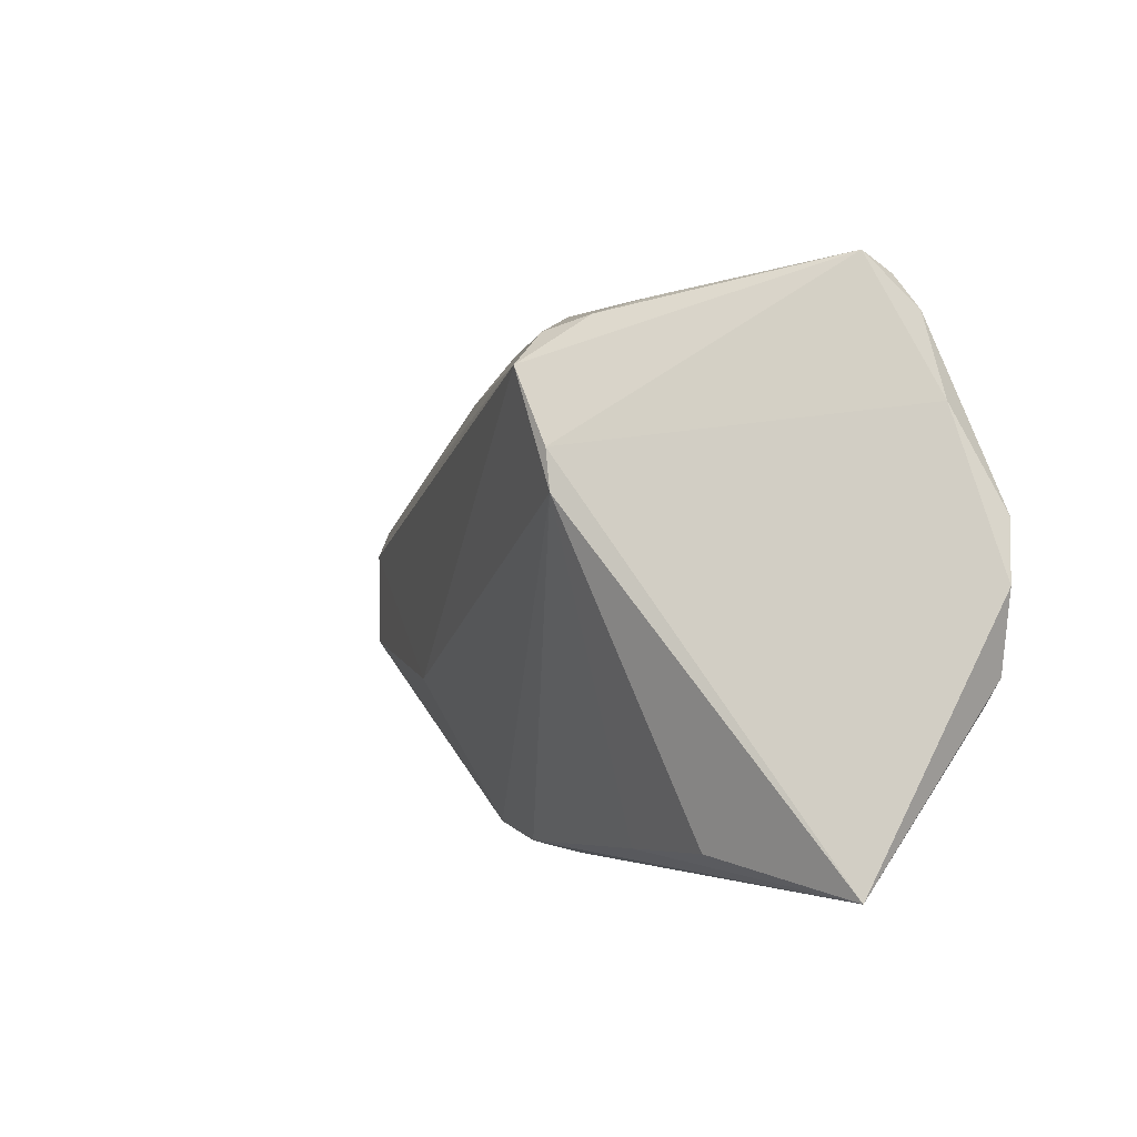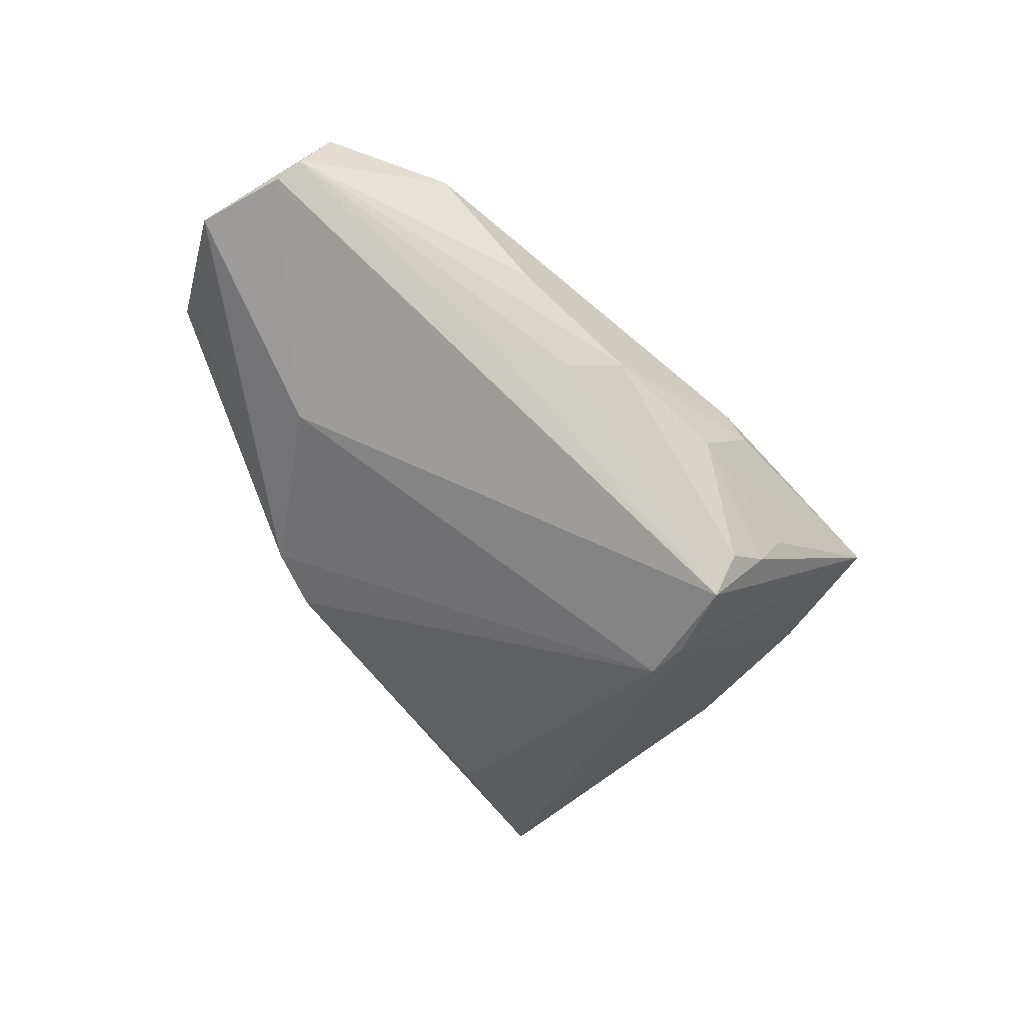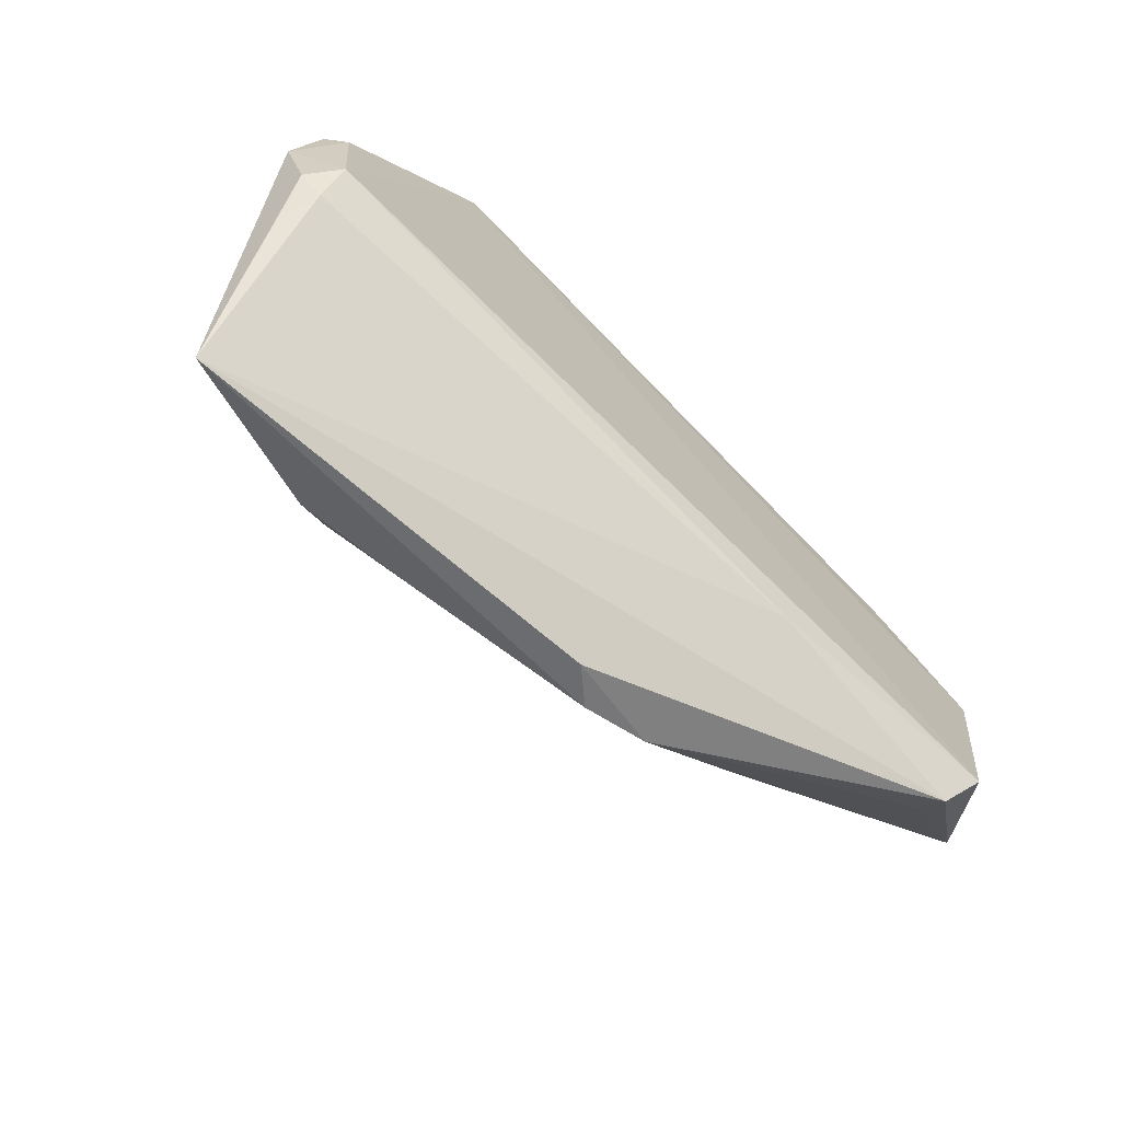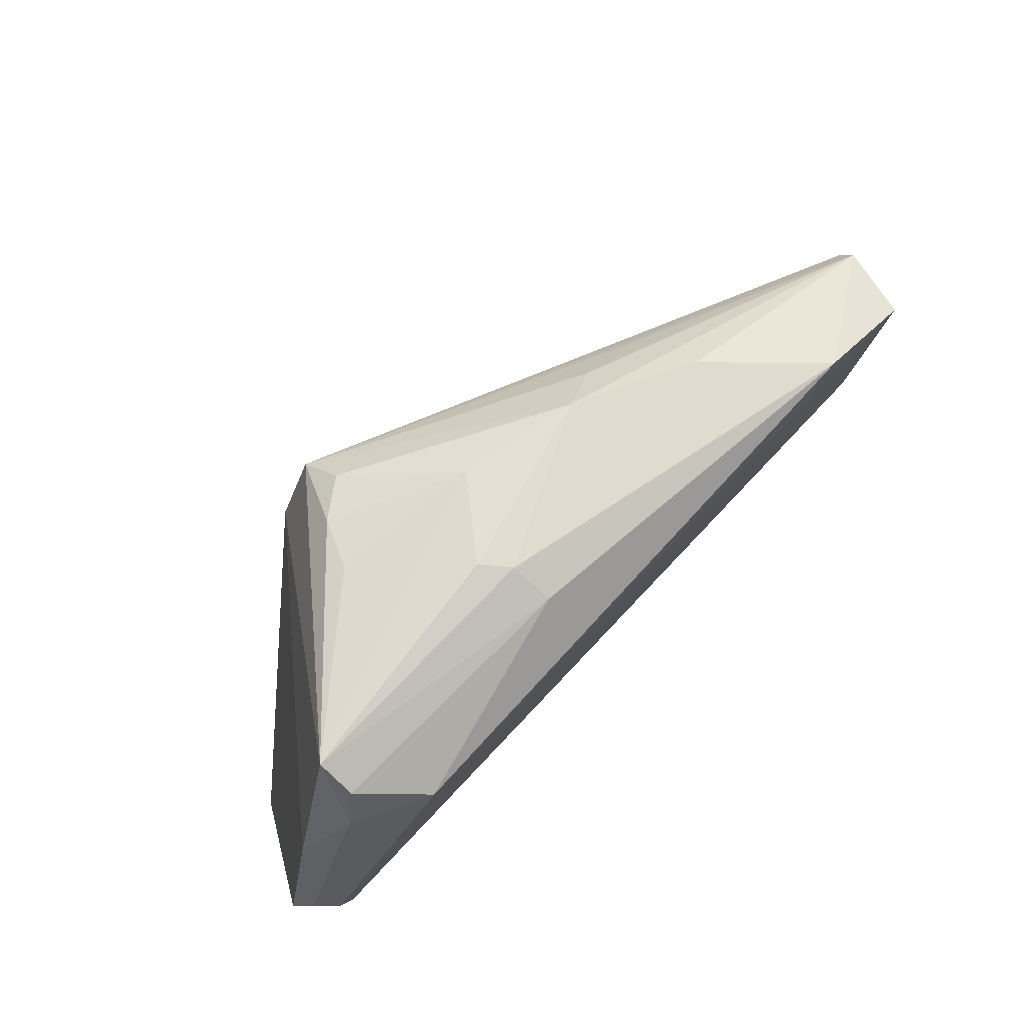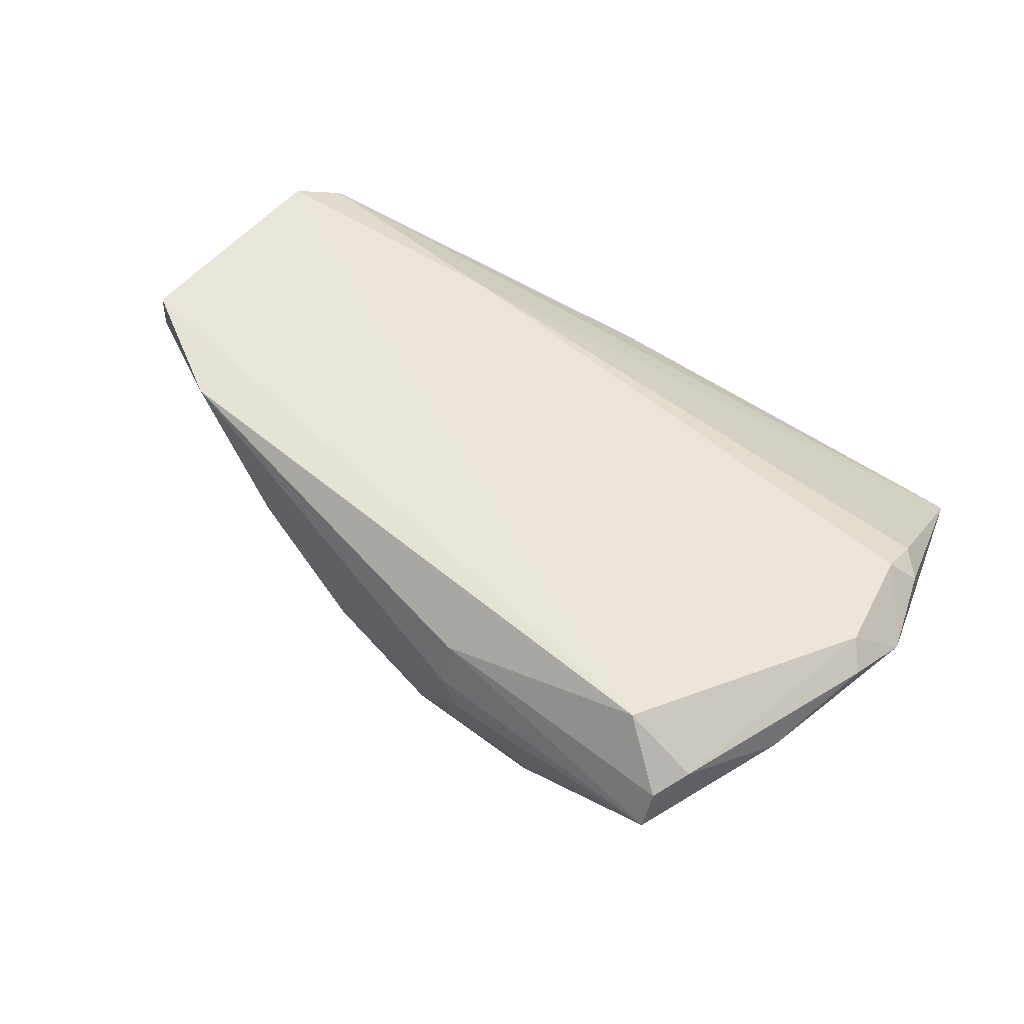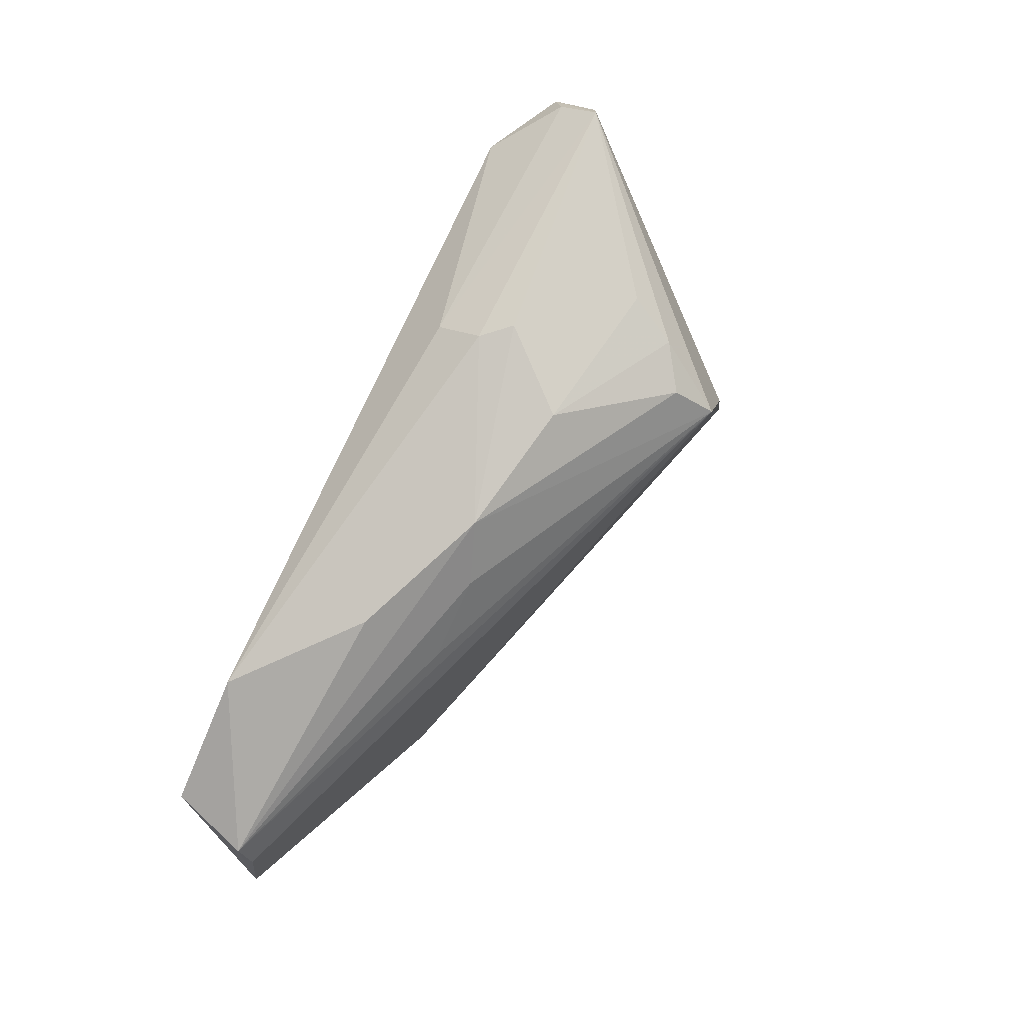
<metadata>
{"format":"obj","ext":"obj","renderer":"f3d","projection":"perspective","resolution":1024,"background":"white","views":[{"elev":-0.2,"azim":-127.3,"up":"+Y"},{"elev":-56.5,"azim":125.3,"up":"+Z"},{"elev":-69.4,"azim":-44.5,"up":"+Y"},{"elev":78.8,"azim":-47.3,"up":"+Y"},{"elev":57.9,"azim":-147.3,"up":"+Z"},{"elev":71.9,"azim":115.8,"up":"+Y"}]}
</metadata>
<code>
v -0.01433 0.02517 -0.01457
v -0.01904 0.02691 -0.01132
v -0.0206 0.01248 -0.01868
v -0.008873 0.02999 0.008538
v -0.02168 0.0288 -0.005843
v -0.05002 -0.01426 0.01526
v 0.05417 0.001802 0.008582
v -0.04206 0.027 0.01434
v -0.05155 -0.01779 0.01009
v -0.05071 0.002236 0.01824
v -0.05267 -0.01114 0.0148
v -0.008639 0.02795 0.01363
v 0.01048 0.02507 -0.0002857
v -0.01153 0.03077 0.005311
v -0.03962 0.03305 0.008072
v 0.055 -0.009901 0.009239
v -0.03961 0.03094 0.01257
v 0.05402 0.00507 0.01013
v 0.03804 0.01604 0.01853
v -0.01542 0.02134 -0.01899
v -0.04836 0.01696 0.01156
v -0.03346 0.02605 0.01899
v 0.02543 0.02042 0.006553
v 0.00497 -0.03181 -0.001403
v 0.01724 -0.0191 0.01766
v 0.04414 -0.02342 0.01584
v -0.01747 -0.03036 -0.004688
v 0.01278 -0.0303 -0.0002229
v -0.055 -0.001872 0.01366
v 0.05137 0.007026 0.01899
v -0.04905 -0.03305 -0.001064
v 0.0008492 -0.03305 0.002152
v -0.02138 0.00774 -0.01871
v 0.04395 -0.02062 0.01249
v 0.02894 -0.01382 -0.0008777
v 0.02391 0.01355 -0.001705
v -0.004276 0.0285 -0.003239
v 0.01578 0.0197 -0.002249
v -0.04967 -0.009256 0.01813
v 0.04749 -0.01839 0.01899
v -0.05284 0.005162 0.01596
v -0.03099 -0.02949 -0.006328
f 32 26 31
f 19 18 23
f 7 18 16
f 19 23 4
f 40 26 16
f 31 33 42
f 31 6 9
f 12 22 19
f 19 4 12
f 13 4 23
f 13 23 18
f 21 31 29
f 41 21 29
f 8 21 41
f 15 12 4
f 15 21 8
f 19 22 30
f 22 40 30
f 30 18 19
f 16 18 30
f 30 40 16
f 26 40 25
f 31 26 25
f 25 6 31
f 16 26 34
f 35 7 16
f 24 32 31
f 11 9 6
f 29 31 11
f 31 9 11
f 14 13 37
f 4 13 14
f 37 15 14
f 14 15 4
f 20 15 2
f 20 35 33
f 7 35 20
f 18 7 20
f 20 36 18
f 17 8 22
f 17 15 8
f 22 12 17
f 12 15 17
f 37 2 5
f 5 15 37
f 2 15 5
f 39 25 40
f 6 25 39
f 39 40 22
f 39 11 6
f 29 11 39
f 31 42 27
f 27 24 31
f 27 42 33
f 33 24 27
f 26 32 28
f 32 24 28
f 28 34 26
f 16 34 28
f 28 35 16
f 33 35 28
f 28 24 33
f 38 13 18
f 18 36 38
f 38 20 13
f 36 20 38
f 1 2 37
f 1 20 2
f 37 13 1
f 13 20 1
f 3 20 33
f 15 20 3
f 21 15 3
f 3 33 31
f 31 21 3
f 10 39 22
f 22 8 10
f 8 41 10
f 10 41 29
f 29 39 10

</code>
